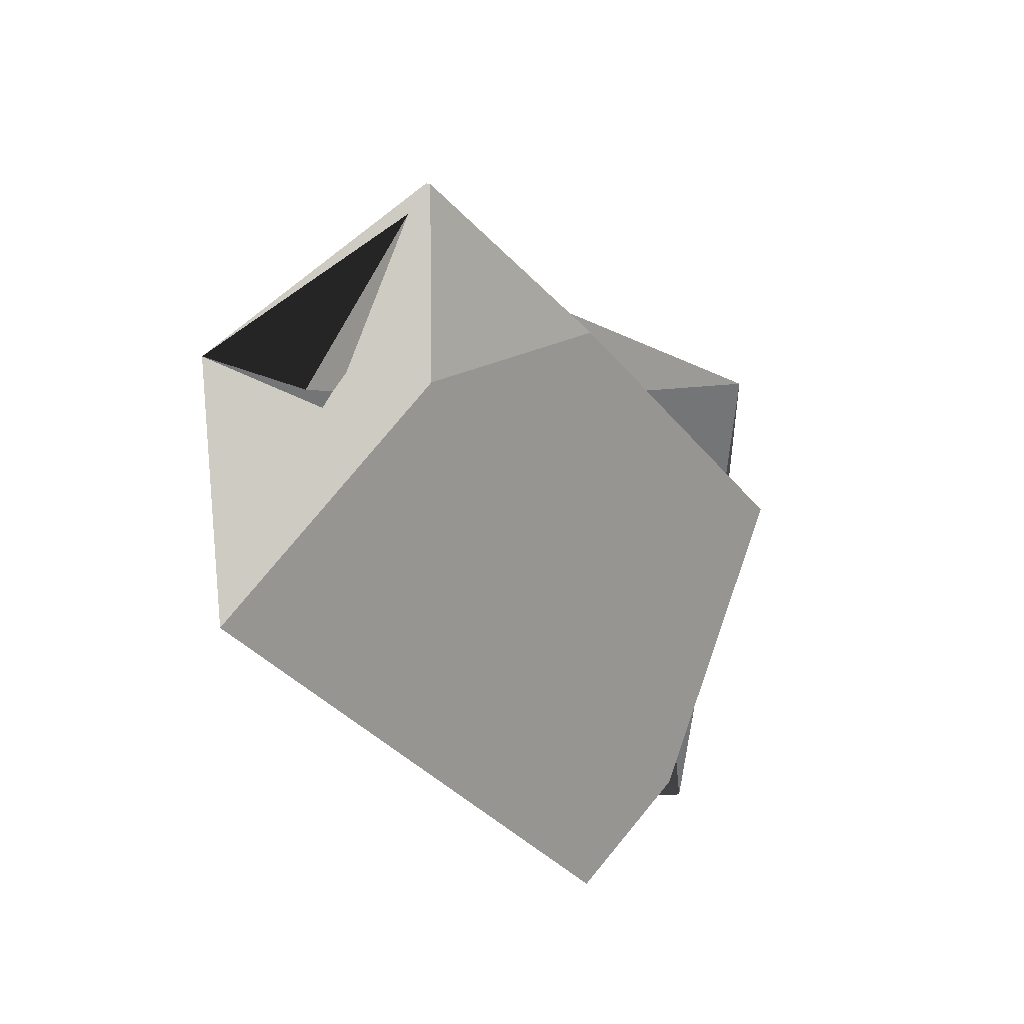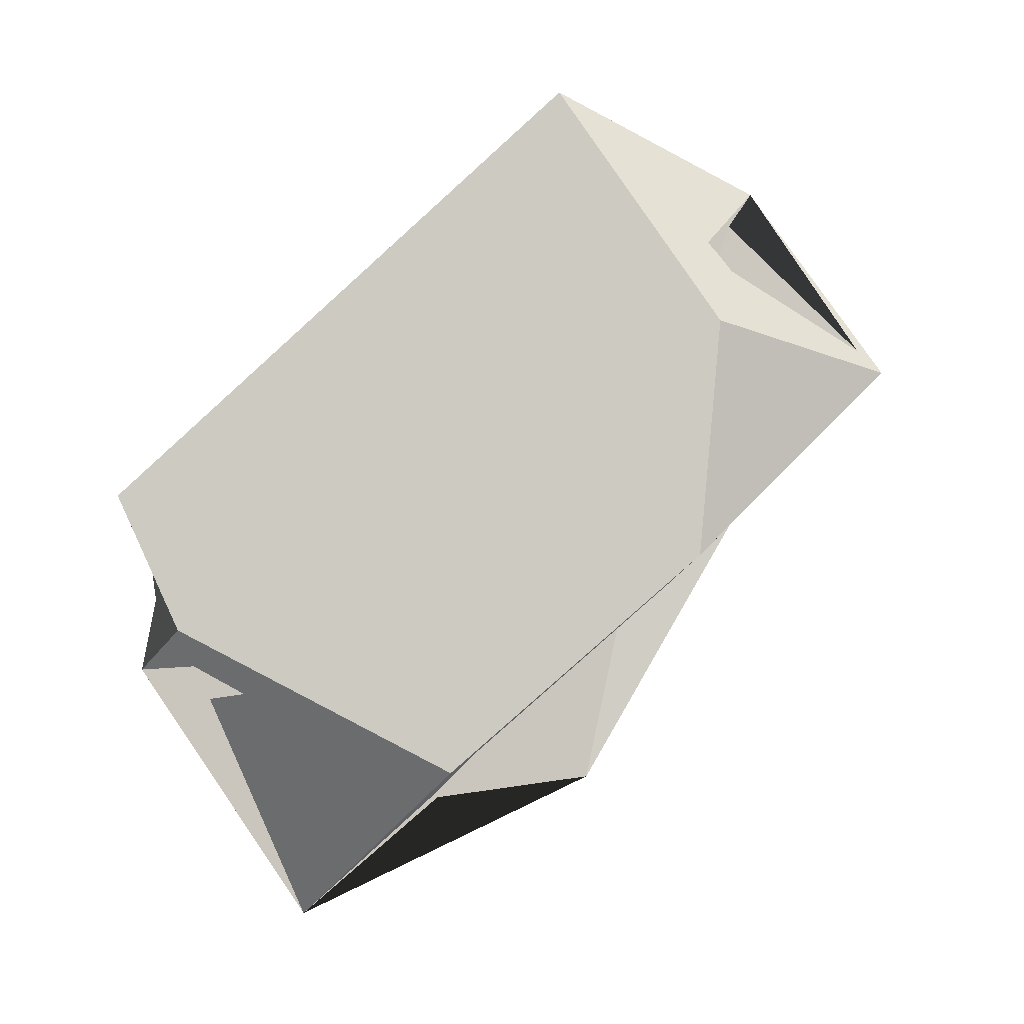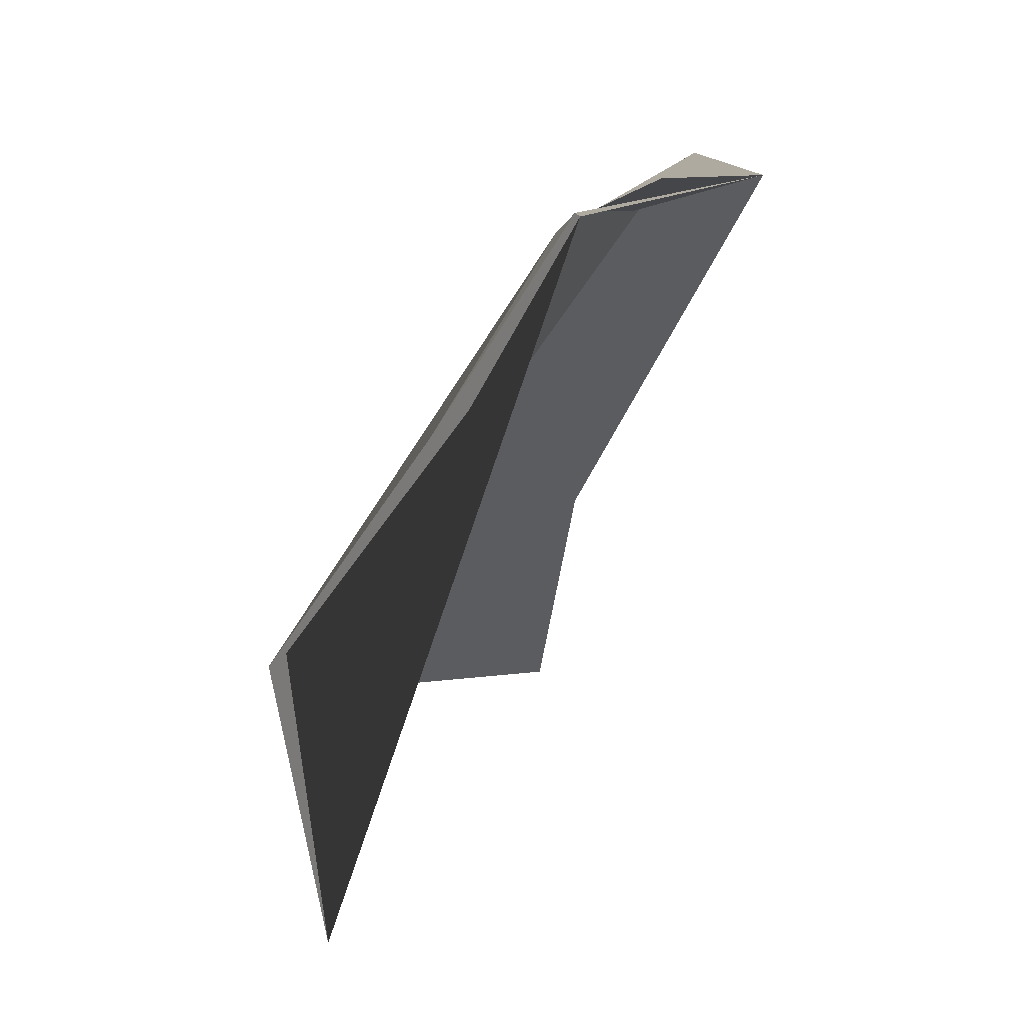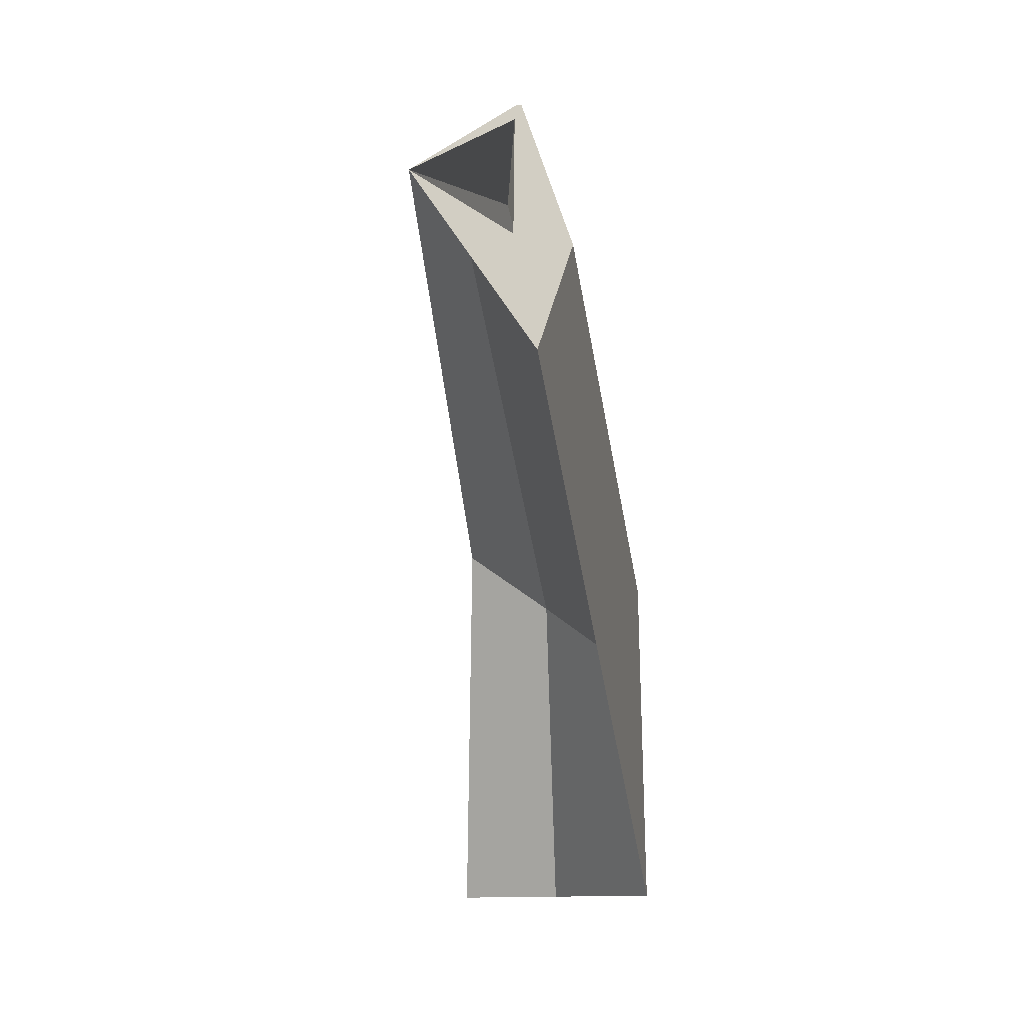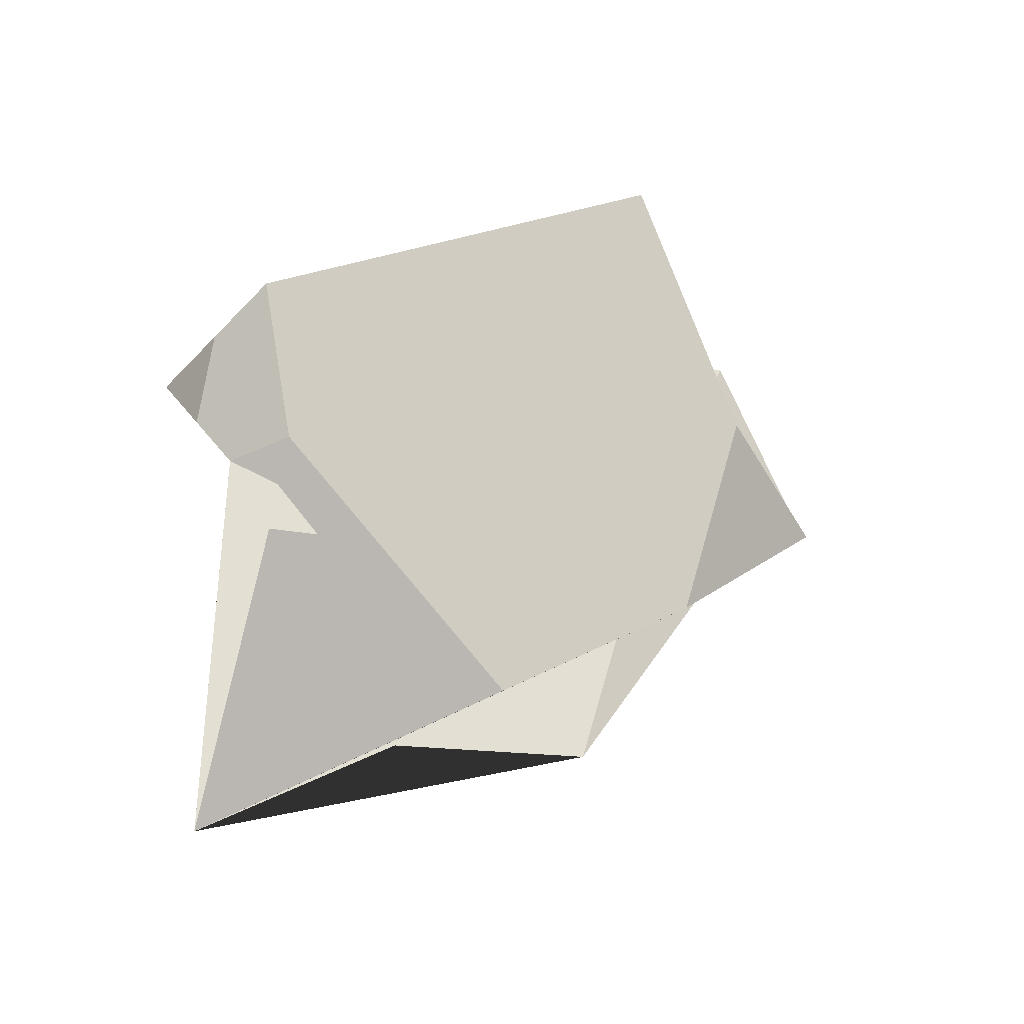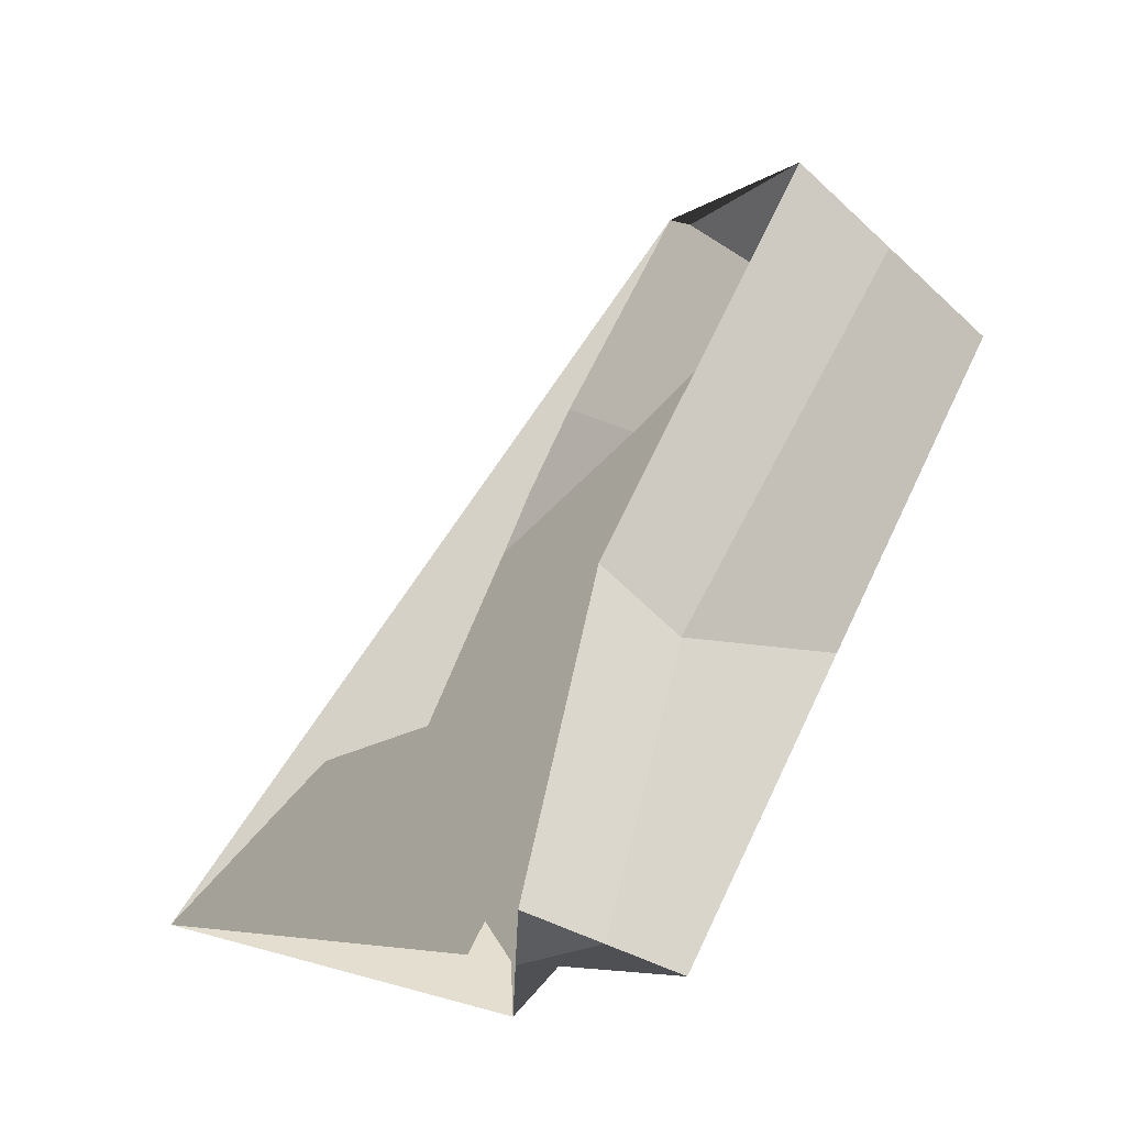
<metadata>
{"format":"obj","ext":"obj","renderer":"f3d","projection":"perspective","resolution":1024,"background":"white","views":[{"elev":27.8,"azim":-123.5,"up":"+Z"},{"elev":-14.5,"azim":-81.7,"up":"+Y"},{"elev":66.2,"azim":47.4,"up":"+Z"},{"elev":-8.6,"azim":-162.1,"up":"+Z"},{"elev":-39.4,"azim":-126.4,"up":"+Y"},{"elev":-38.9,"azim":142.4,"up":"+Z"}]}
</metadata>
<code>
o Cylinder.001
o Cube
v 0.001776 -0.02125 0.004144
v -0.006415 0.03833 0.01498
v 0.02009 -0.03181 -0.01311
v 0.005768 0.03259 0.03134
v 0.002641 0.01366 0.0425
v -0.00301 0.01732 0.02864
v 0.003077 -0.002257 0.02607
v 0.003112 0.01376 0.04244
v 0.005771 -0.02121 0.01552
v -0.000488 0.02704 0.02951
v -0.00196 -0.0087 -0.01966
v -0.005085 0.002941 -0.02466
v 0.01092 0.003345 -0.02493
v 0.000193 -0.01171 -0.02349
v -0.000323 0.03546 0.02316
v 0.002859 0.005702 0.03429
v 0.001312 0.0204 0.03597
v 0.004385 0.000829 0.02876
v 0.002585 0.007469 0.0223
v 0.00264 0.02982 0.03043
v 0.01287 -0.02196 0.000989
v 0.002876 0.01371 0.04247
v 0.00292 0.003143 -0.0248
v 0.005559 -0.004181 -0.02421
v 0.01014 -0.02176 -0.0183
v -0.00575 0.02063 -0.004841
v 0.008319 0.00972 0.003916
v 0.001298 0.01102 -0.000818
f 14 24 13 27 4 20 10 19 9 21 3 25
f 3 21 9 18 8 22 5 16 7 1
f 24 23 13
f 4 15 2 6 5 22 8 17 10 20
f 8 18 17
f 3 1 11 14 25
f 17 19 10
f 17 18 19
f 18 9 19
f 11 12 23 24 14
f 1 7 6 2 26 12 11
f 5 6 7 16
f 28 23 12 26
f 15 28 26 2
f 4 27 28 15
f 27 13 23 28

</code>
